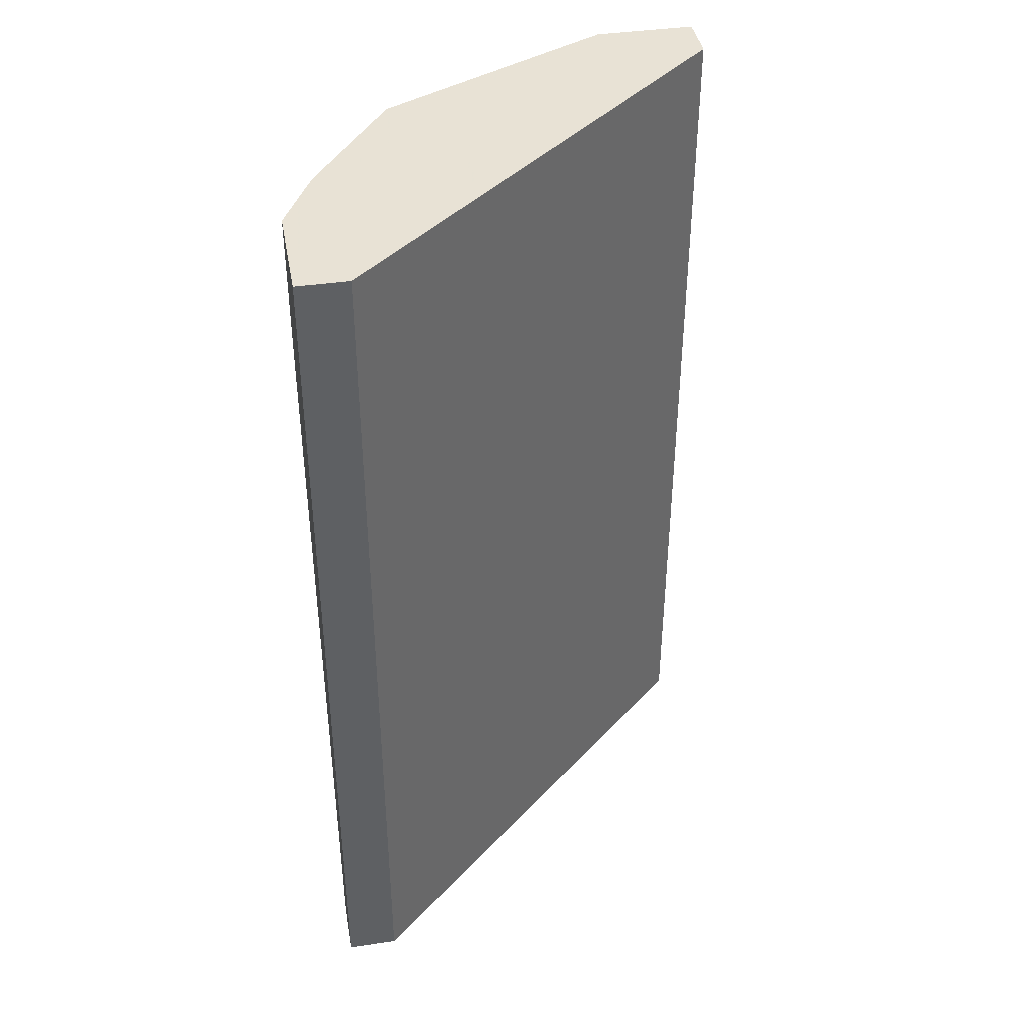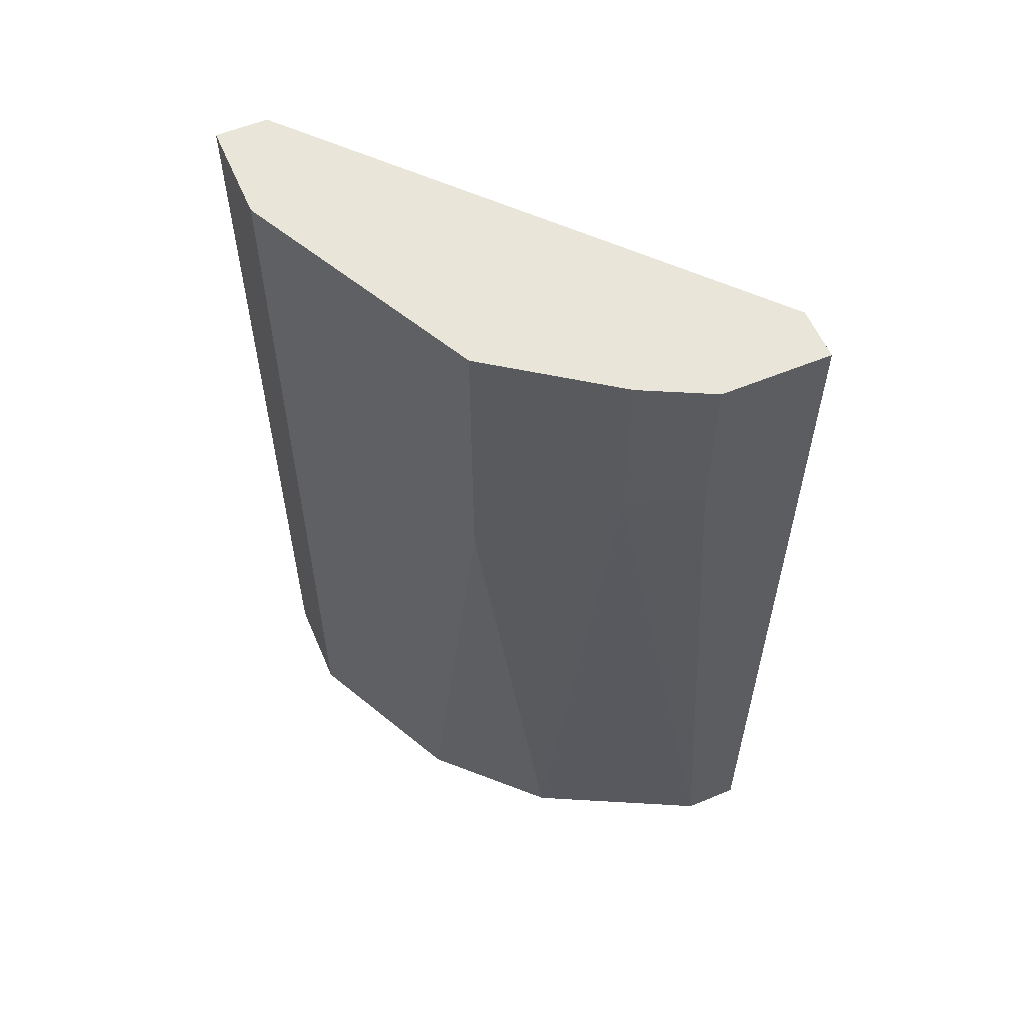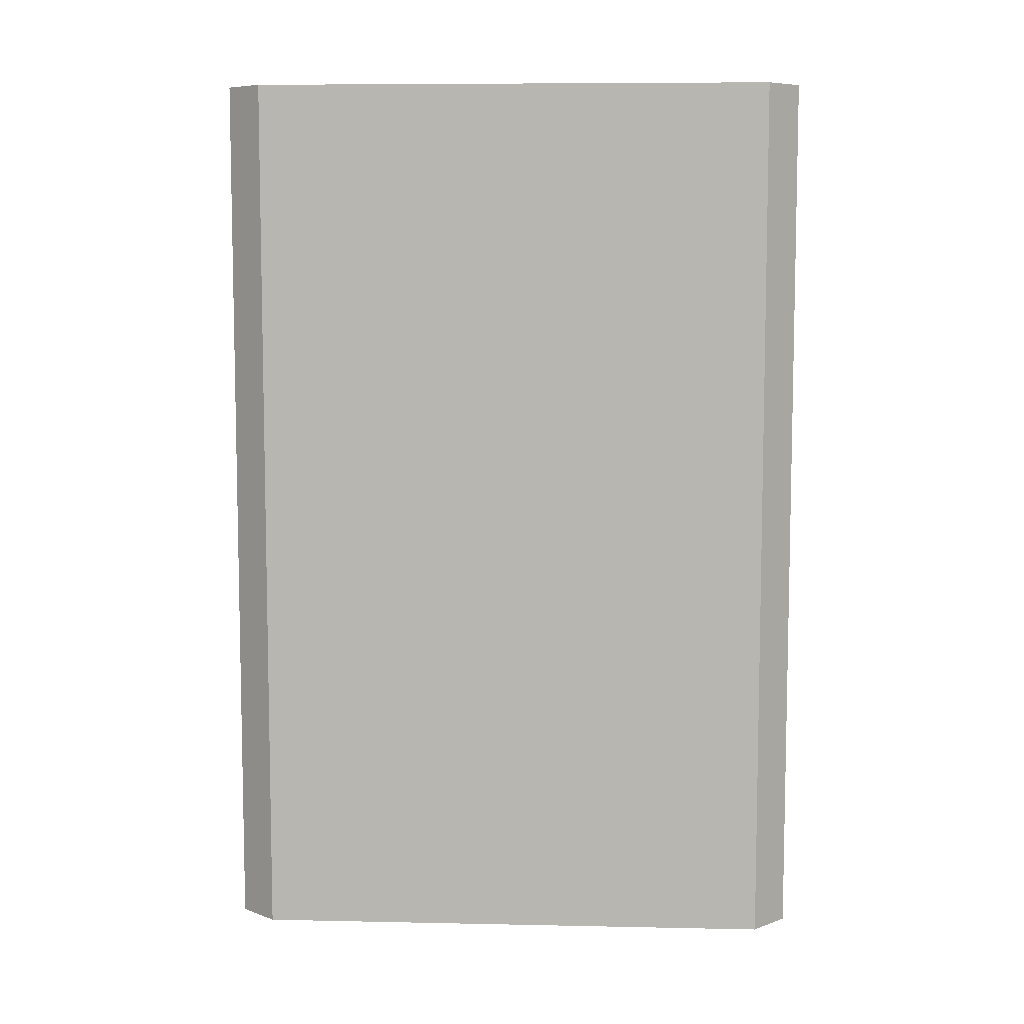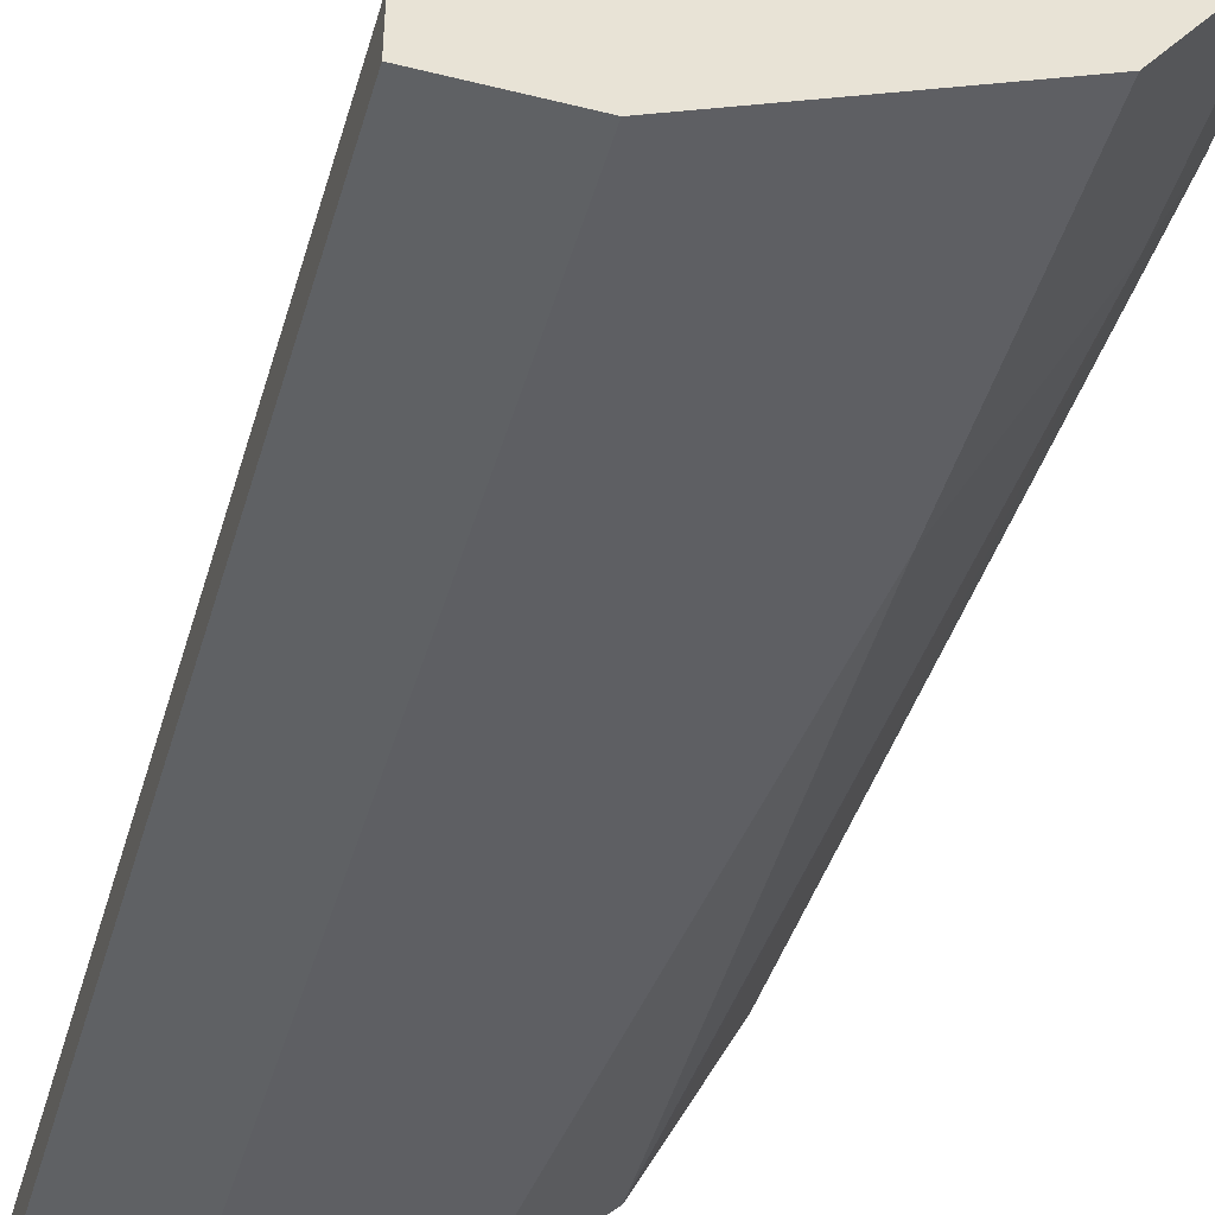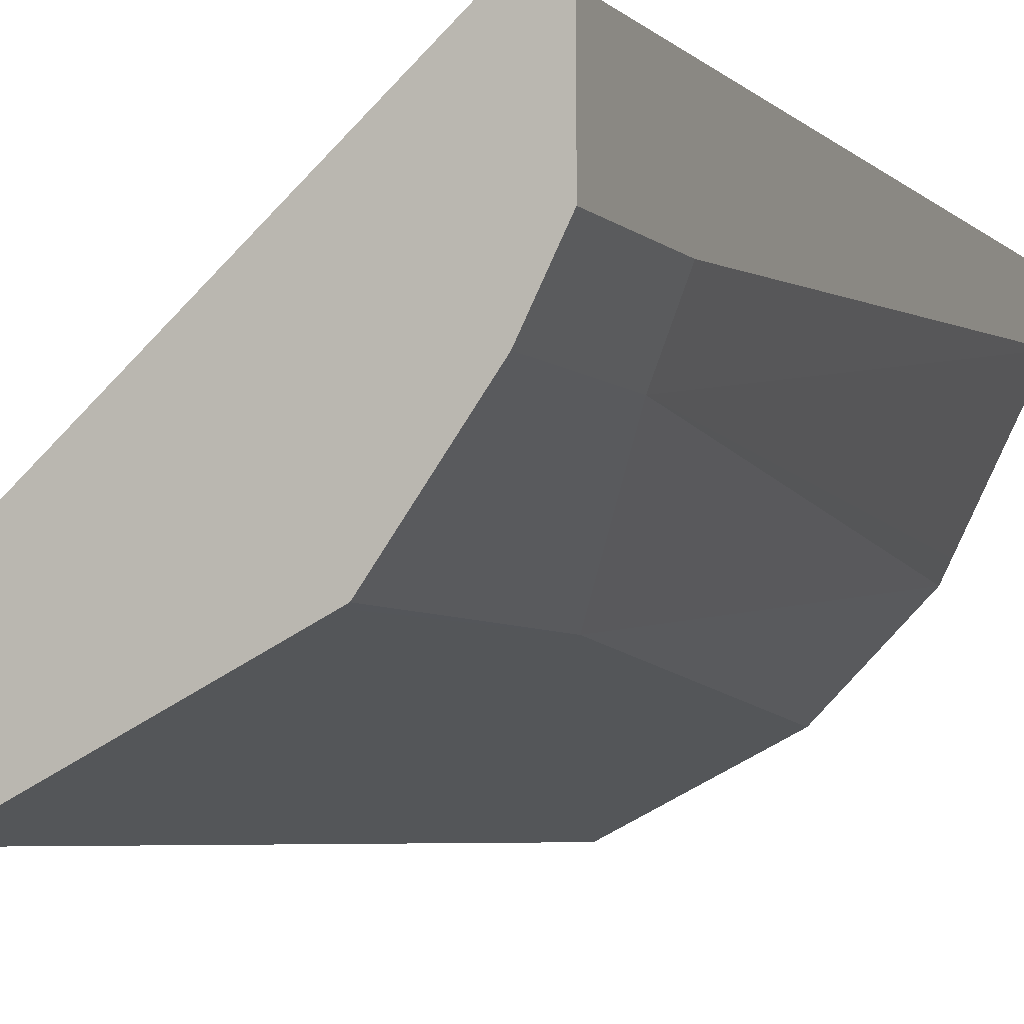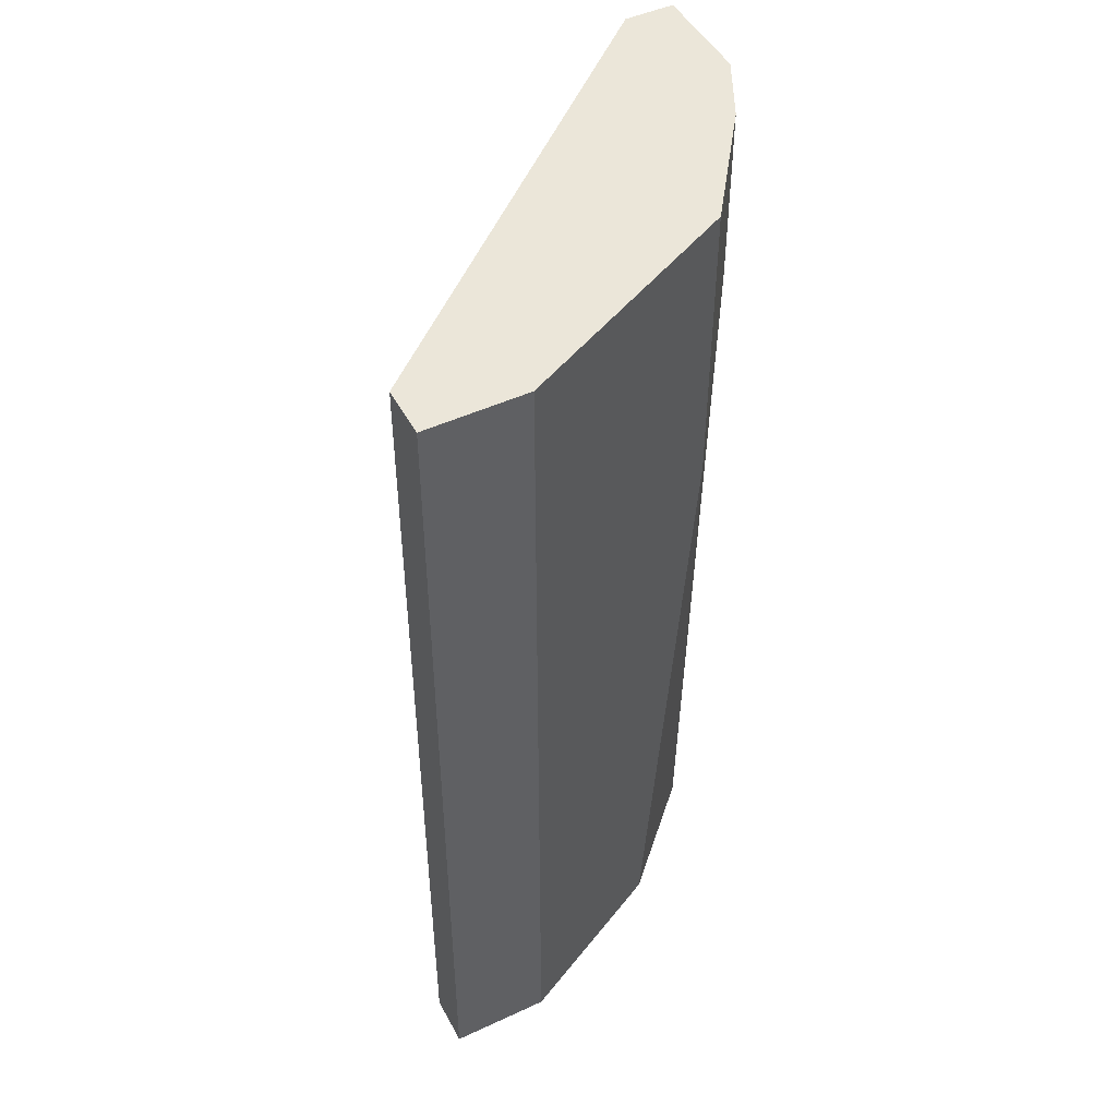
<metadata>
{"format":"obj","ext":"obj","renderer":"f3d","projection":"perspective","resolution":1024,"background":"white","views":[{"elev":40.6,"azim":-10.1,"up":"+Y"},{"elev":57.9,"azim":-113.1,"up":"+Y"},{"elev":7.7,"azim":45.1,"up":"+Y"},{"elev":-45.7,"azim":163.9,"up":"+Z"},{"elev":-5.3,"azim":-157.2,"up":"+Z"},{"elev":48.0,"azim":152.7,"up":"+Y"}]}
</metadata>
<code>
v 0.3528 -0.4023 0.03359
v 0.364 -0.4023 0.01119
v 0.3528 -0.4023 0.05224
v 0.3528 -0.1512 0.01679
v 0.364 -0.1568 -0.005601
v 0.3775 -0.4023 -0.01584
v 0.3696 -0.4023 0.05224
v 0.3528 -0.09614 0.05224
v 0.3528 -0.09614 0.01679
v 0.364 -0.09614 -0.005601
v 0.392 -0.196 -0.0448
v 0.3808 -0.4023 -0.02239
v 0.5036 -0.4023 -0.0672
v 0.3696 -0.09614 0.05224
v 0.392 -0.09614 -0.0448
v 0.3939 -0.09614 -0.04573
v 0.4032 -0.2016 -0.0504
v 0.4144 -0.4023 -0.056
v 0.5036 -0.4023 -0.084
v 0.5036 -0.09614 -0.0672
v 0.4032 -0.09614 -0.0504
v 0.4378 -0.4023 -0.06768
v 0.4704 -0.4023 -0.084
v 0.5036 -0.09614 -0.084
v 0.4368 -0.09614 -0.0672
v 0.4704 -0.09614 -0.084
f 8 20 24
f 11 15 16
f 8 24 26
f 22 26 23
f 8 26 25
f 8 25 21
f 8 21 16
f 8 16 15
f 8 15 10
f 8 10 9
f 11 16 17
f 22 25 26
f 11 18 12
f 13 19 24
f 13 24 20
f 16 21 17
f 17 21 22
f 17 22 18
f 19 23 26
f 19 26 24
f 21 25 22
f 8 14 20
f 11 17 18
f 7 20 14
f 5 10 15
f 5 12 6
f 7 13 20
f 1 2 6
f 1 12 18
f 1 18 22
f 1 22 23
f 1 23 19
f 1 19 13
f 1 13 7
f 1 7 3
f 1 3 8
f 1 6 12
f 1 9 4
f 1 8 9
f 5 11 12
f 4 10 5
f 4 9 10
f 5 15 11
f 3 7 14
f 2 5 6
f 1 5 2
f 1 4 5
f 3 14 8

</code>
